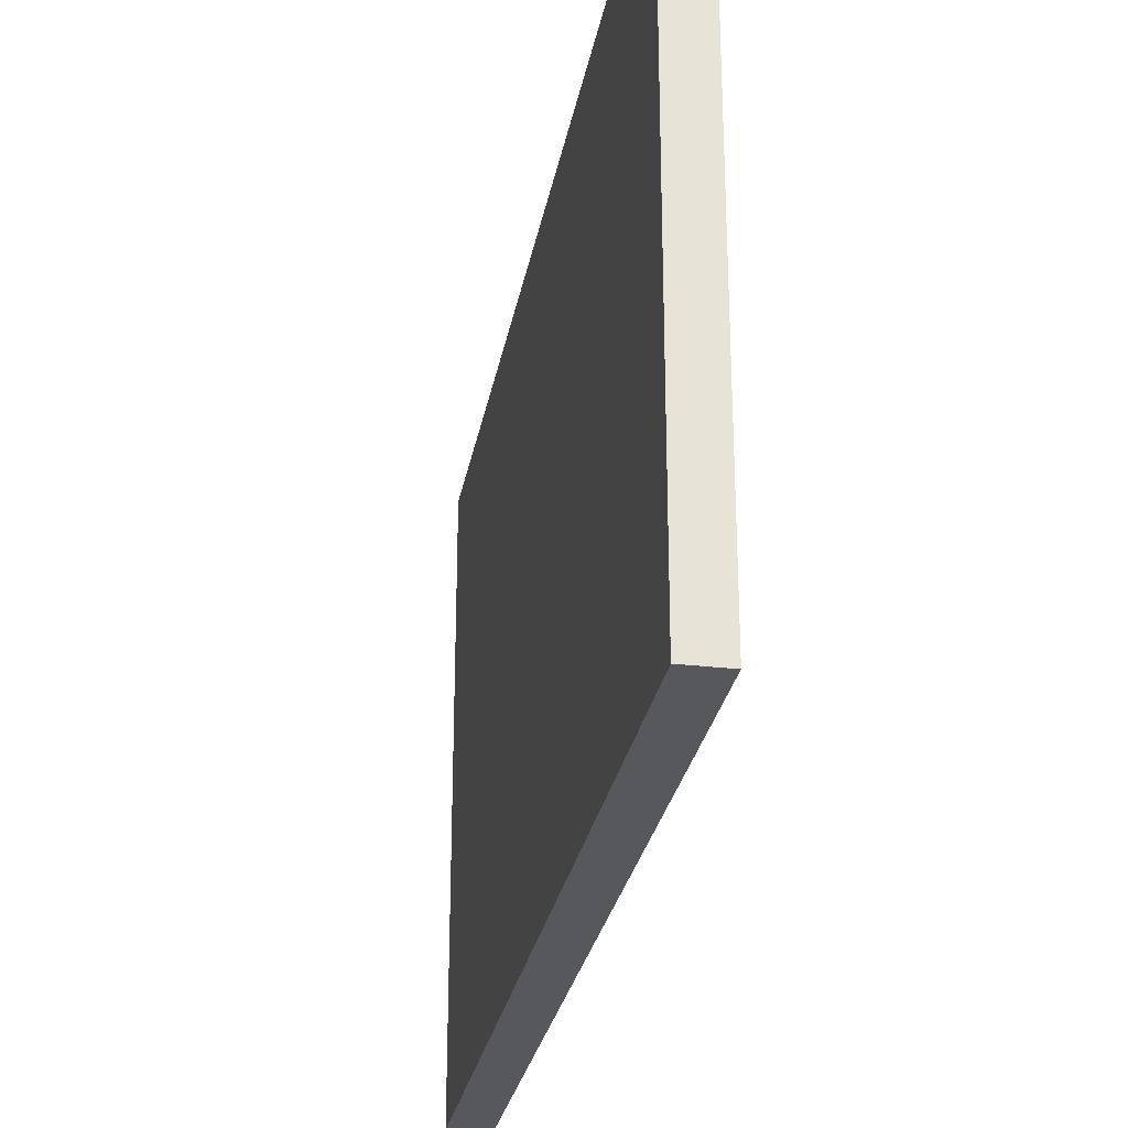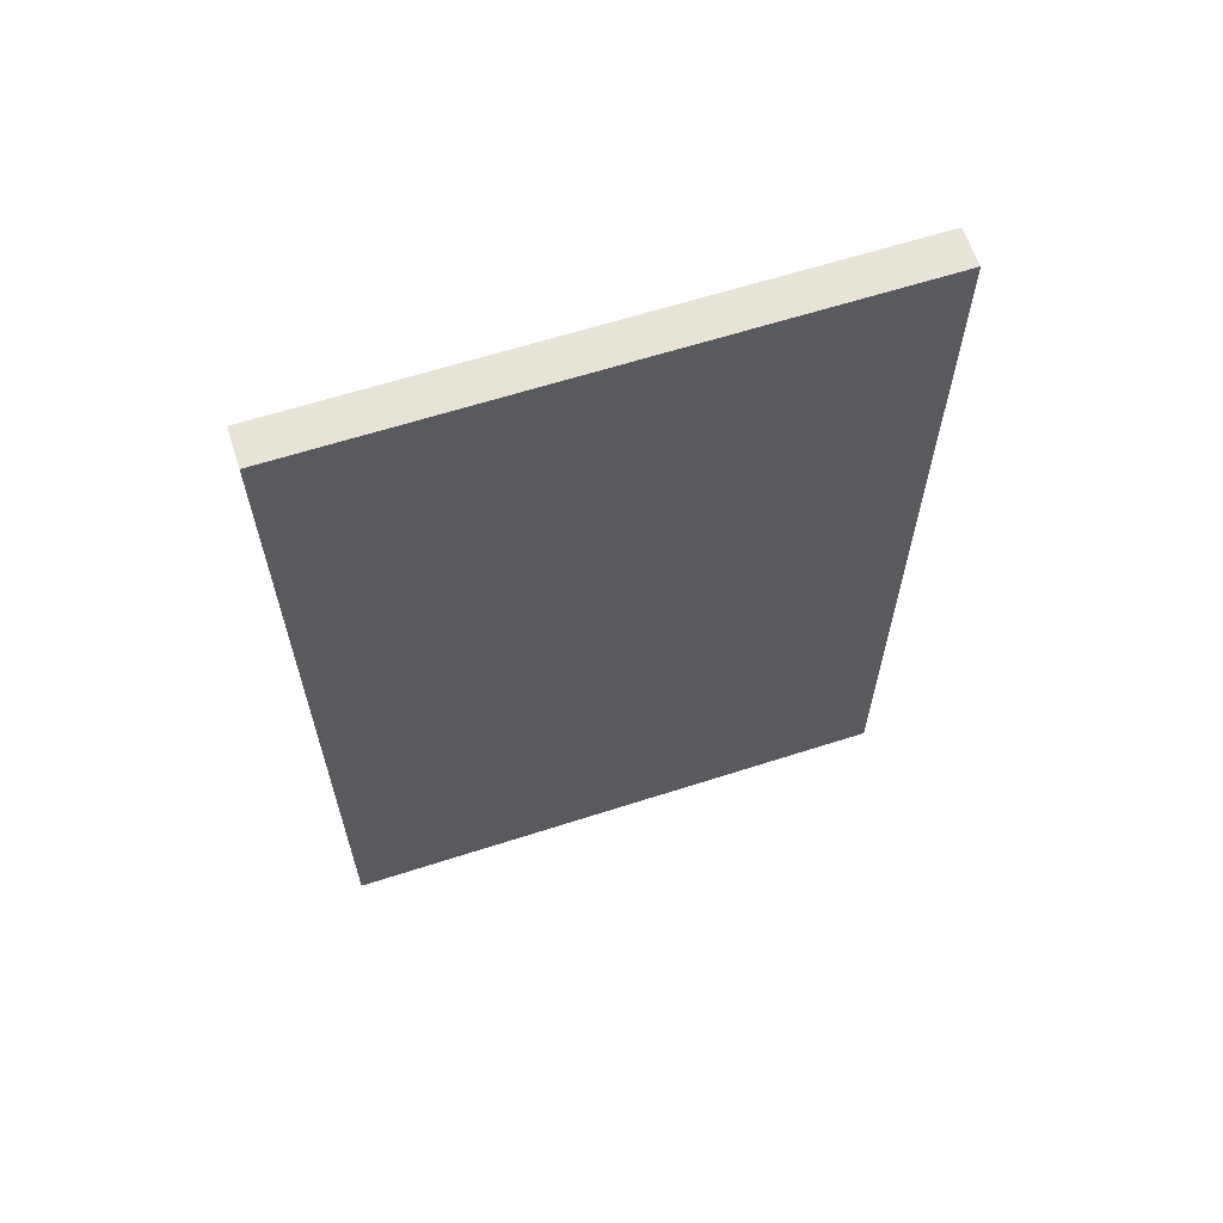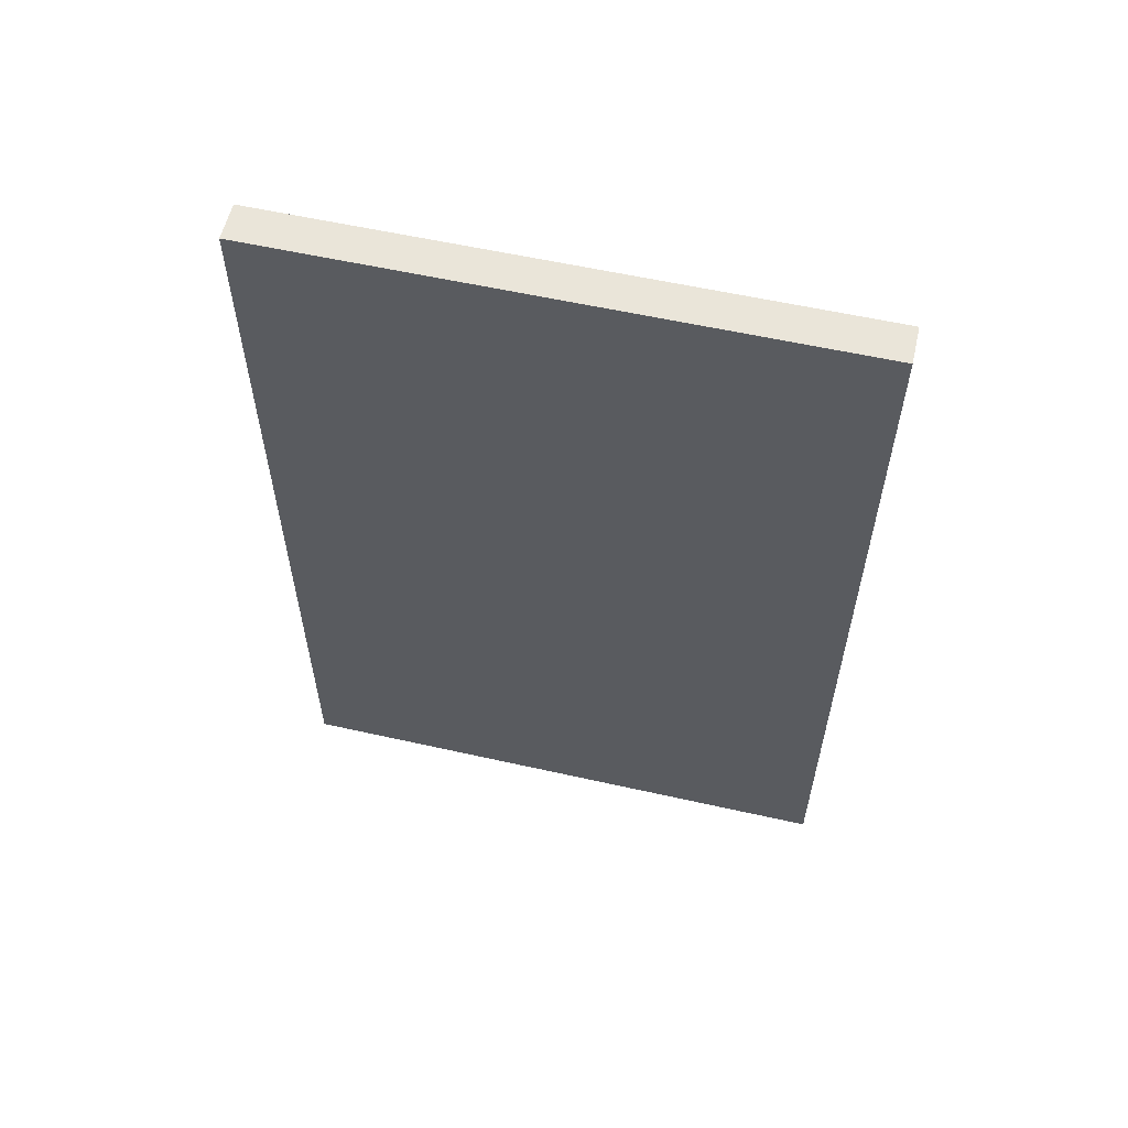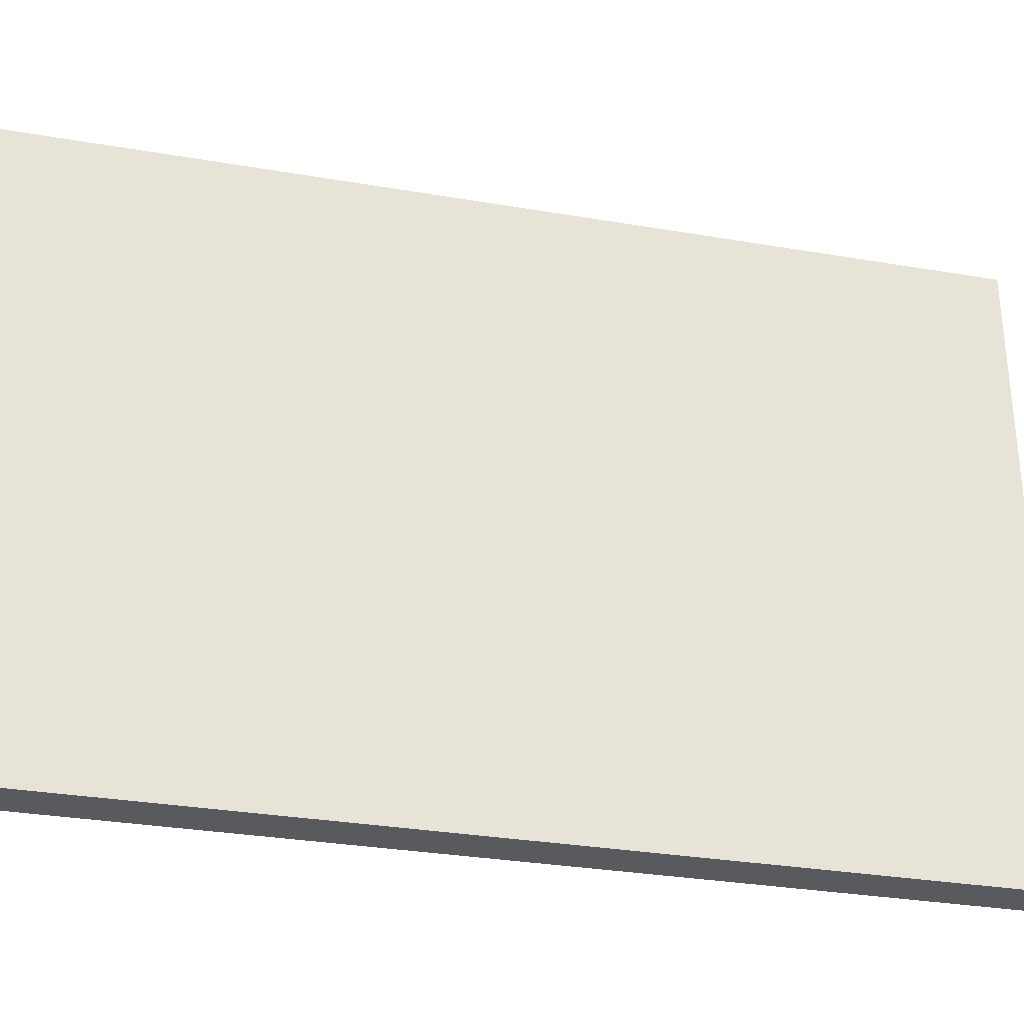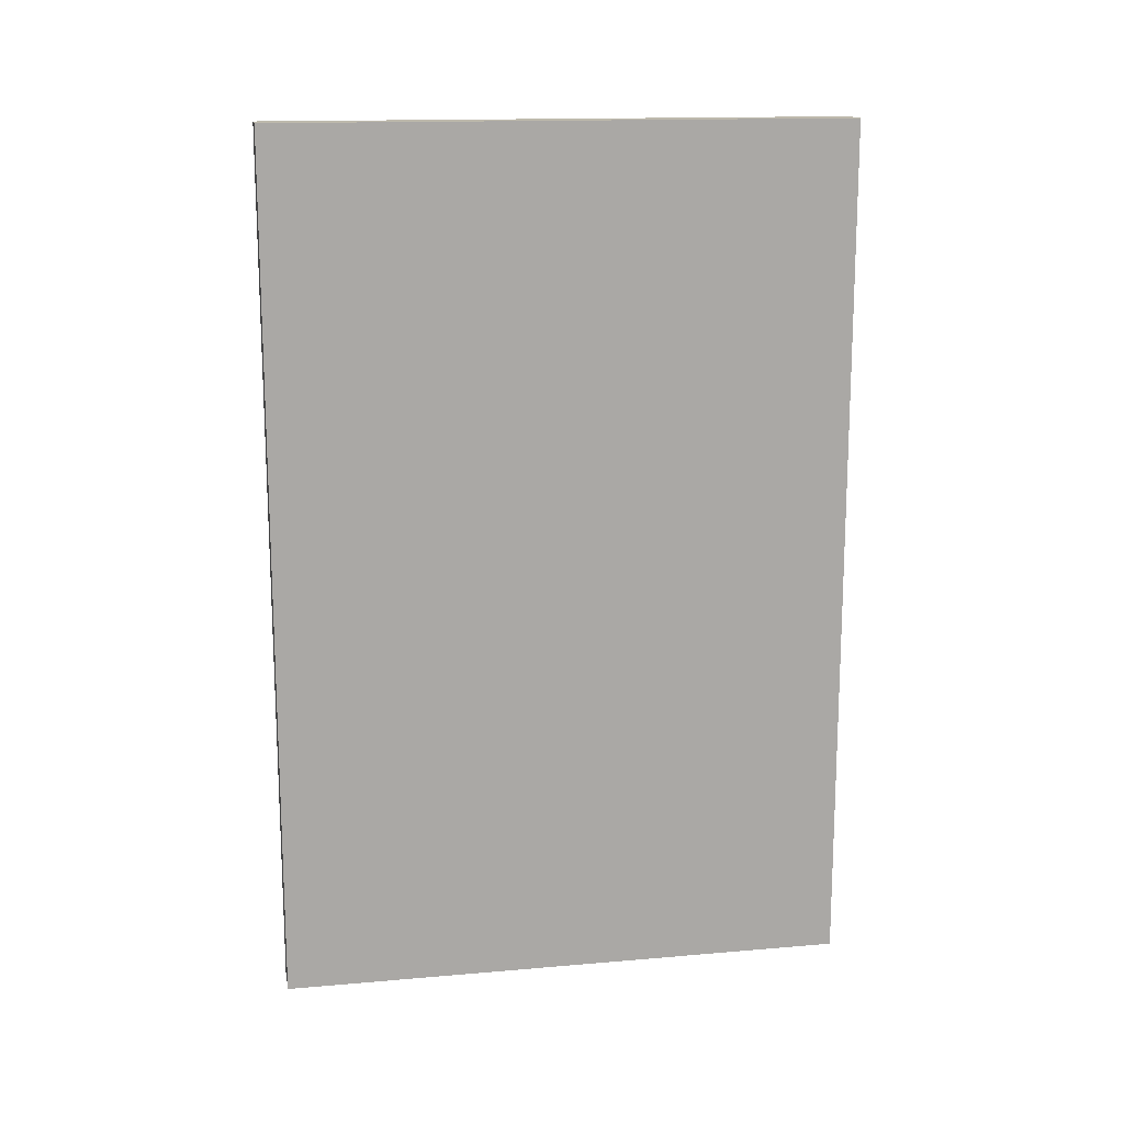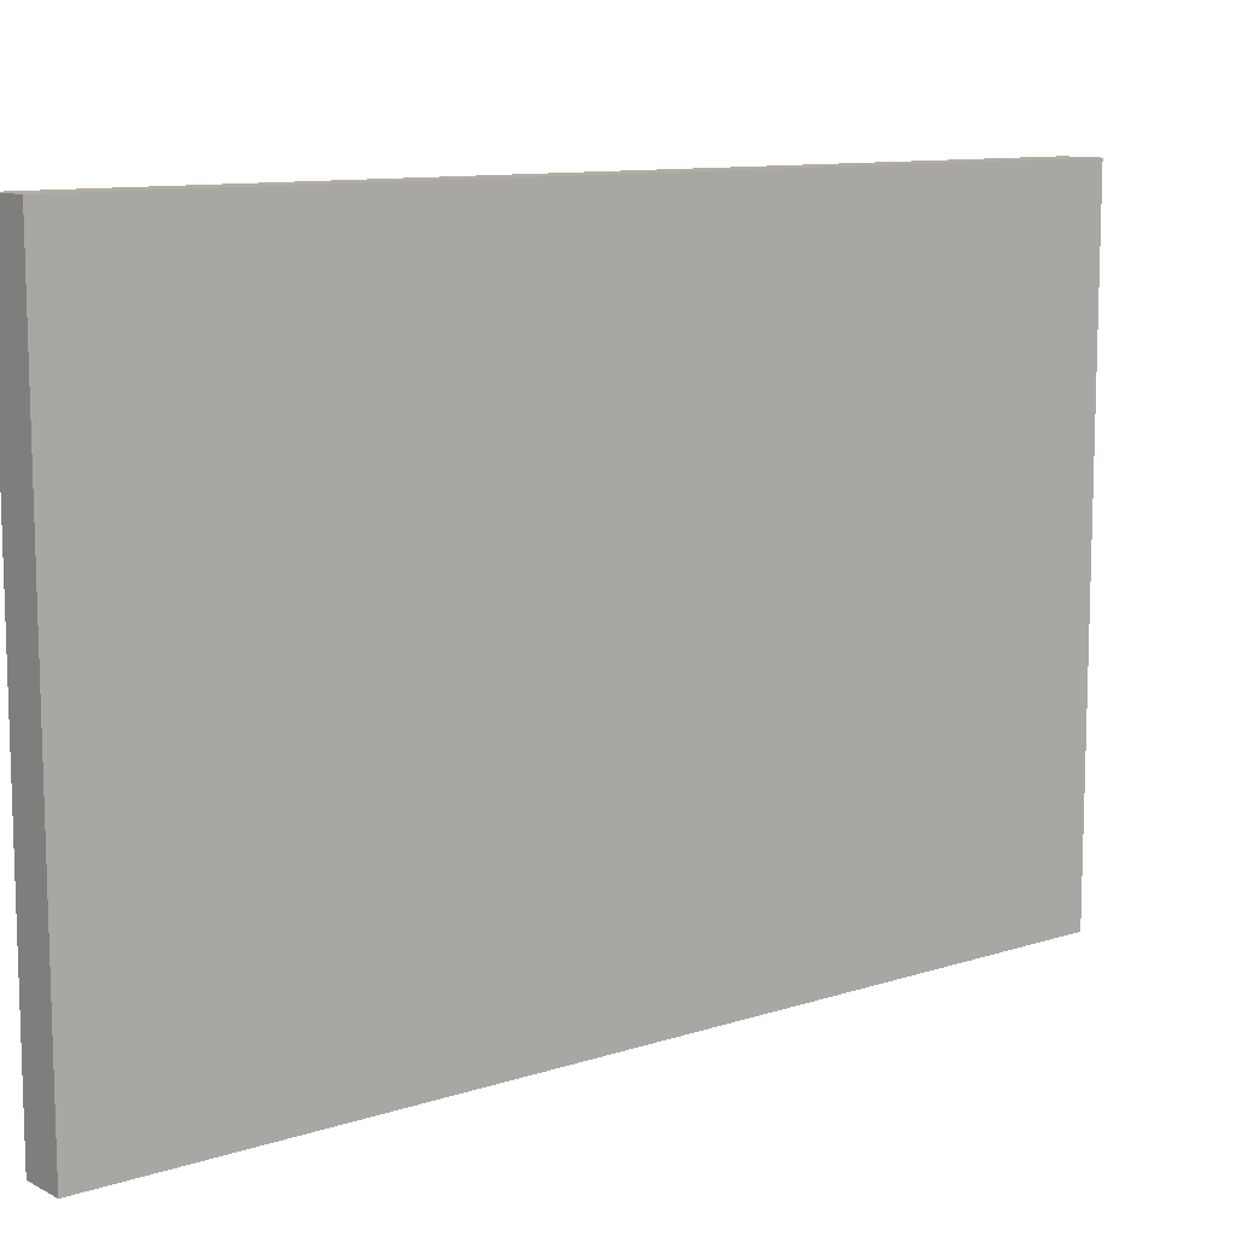
<metadata>
{"format":"obj","ext":"obj","renderer":"f3d","projection":"perspective","resolution":1024,"background":"white","views":[{"elev":-28.0,"azim":-10.1,"up":"+Y"},{"elev":62.7,"azim":-108.1,"up":"+Z"},{"elev":57.9,"azim":-76.9,"up":"+Z"},{"elev":-31.2,"azim":-103.7,"up":"+Y"},{"elev":15.0,"azim":-100.5,"up":"+Z"},{"elev":10.6,"azim":51.0,"up":"+Y"}]}
</metadata>
<code>
v 15 79.35 56.9
v 15 155 66.36
v 15 113.3 168.9
v 5 5 0
v 5 5 225
v 15 5 0
v 5 5 109.3
v 5 80.11 110.5
v 5 155 0
v 15 5 225
v 9.585 155 45.11
v 15 78.2 112.9
v 5 155 225
v 15 155 0
v 15 155 225
v 9.943 5 52.88
v 15 5 101.9
v 5 155 114.4
v 15 155 132.3
v 10.02 42.9 0
v 10.03 43.24 225
v 15 82.18 0
v 5 78.22 225
v 5 81.85 0
v 15 83.02 225
v 15 39.38 50.03
v 15 118.2 62.84
v 5 44.9 163.1
v 5 45.54 50.78
v 5 114.2 173
v 15 44.36 170.8
v 5 115.4 60.36
f 27 12 1
f 17 12 31
f 10 5 17
f 29 4 7
f 24 32 9
f 17 6 26
f 14 22 9
f 16 17 7
f 23 5 21
f 21 25 23
f 7 17 5
f 18 9 32
f 11 9 18
f 22 1 26
f 18 30 13
f 25 3 15
f 15 13 25
f 24 20 4
f 27 1 22
f 9 11 14
f 11 18 2
f 10 31 25
f 8 28 30
f 9 22 24
f 23 28 5
f 16 6 17
f 22 26 6
f 10 21 5
f 19 2 18
f 4 6 16
f 27 14 2
f 3 19 15
f 20 24 22
f 14 27 22
f 6 4 20
f 27 2 19
f 6 20 22
f 23 30 28
f 17 26 12
f 12 27 19
f 13 23 25
f 25 31 3
f 4 29 24
f 10 25 21
f 4 16 7
f 18 13 19
f 7 28 8
f 7 5 28
f 13 30 23
f 24 29 32
f 8 29 7
f 17 31 10
f 18 32 8
f 8 32 29
f 18 8 30
f 15 19 13
f 12 19 3
f 12 3 31
f 2 14 11
f 1 12 26

</code>
